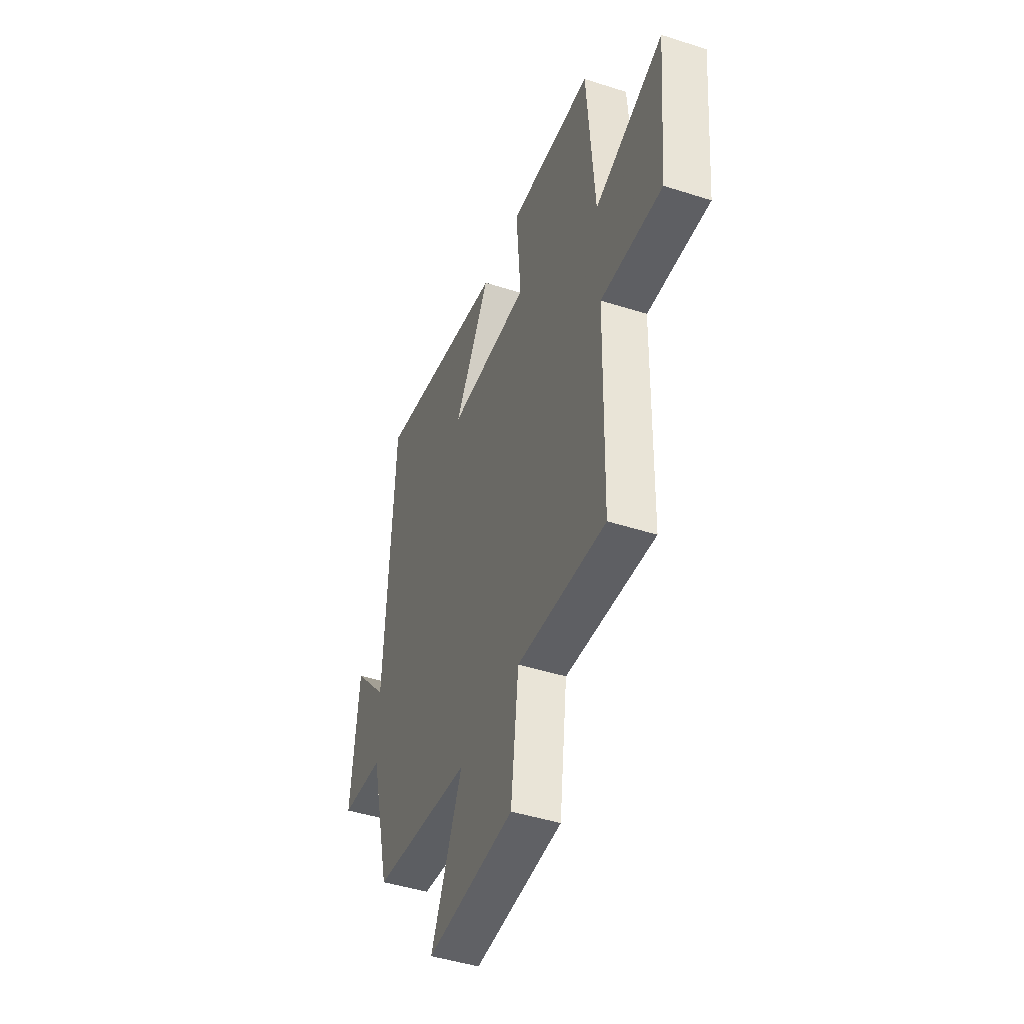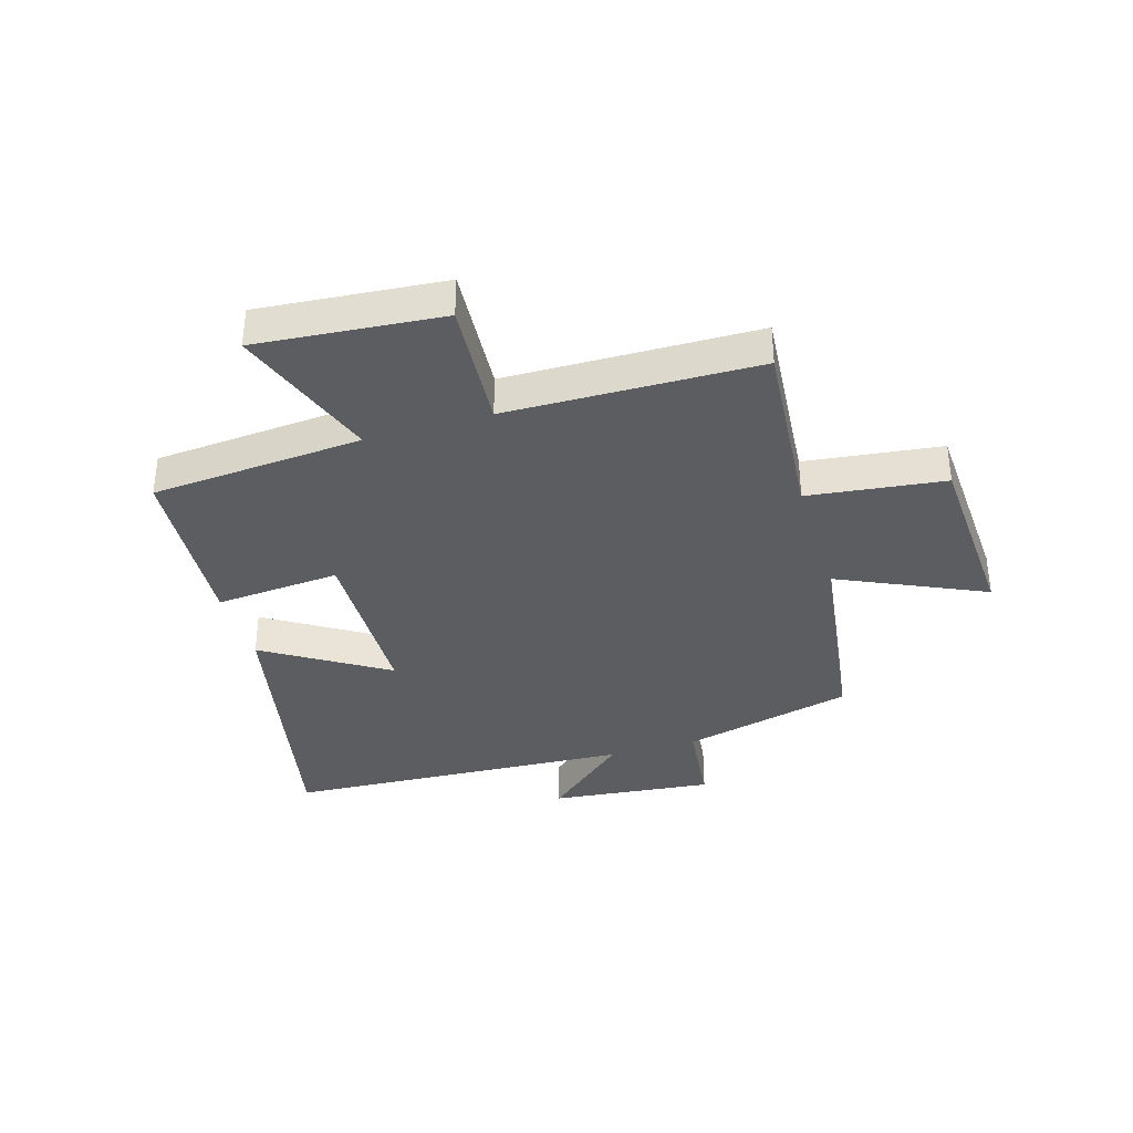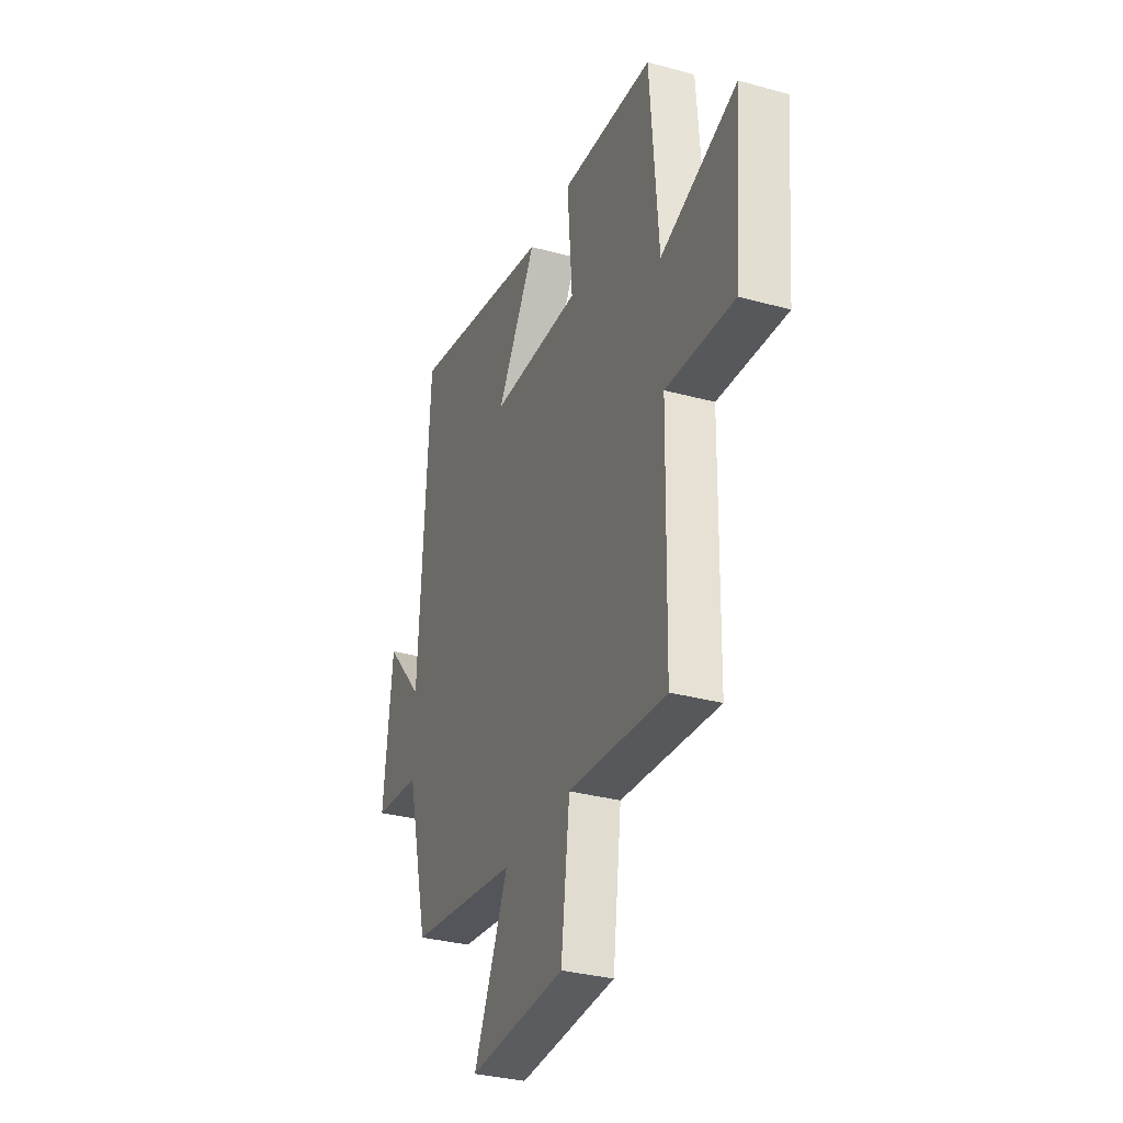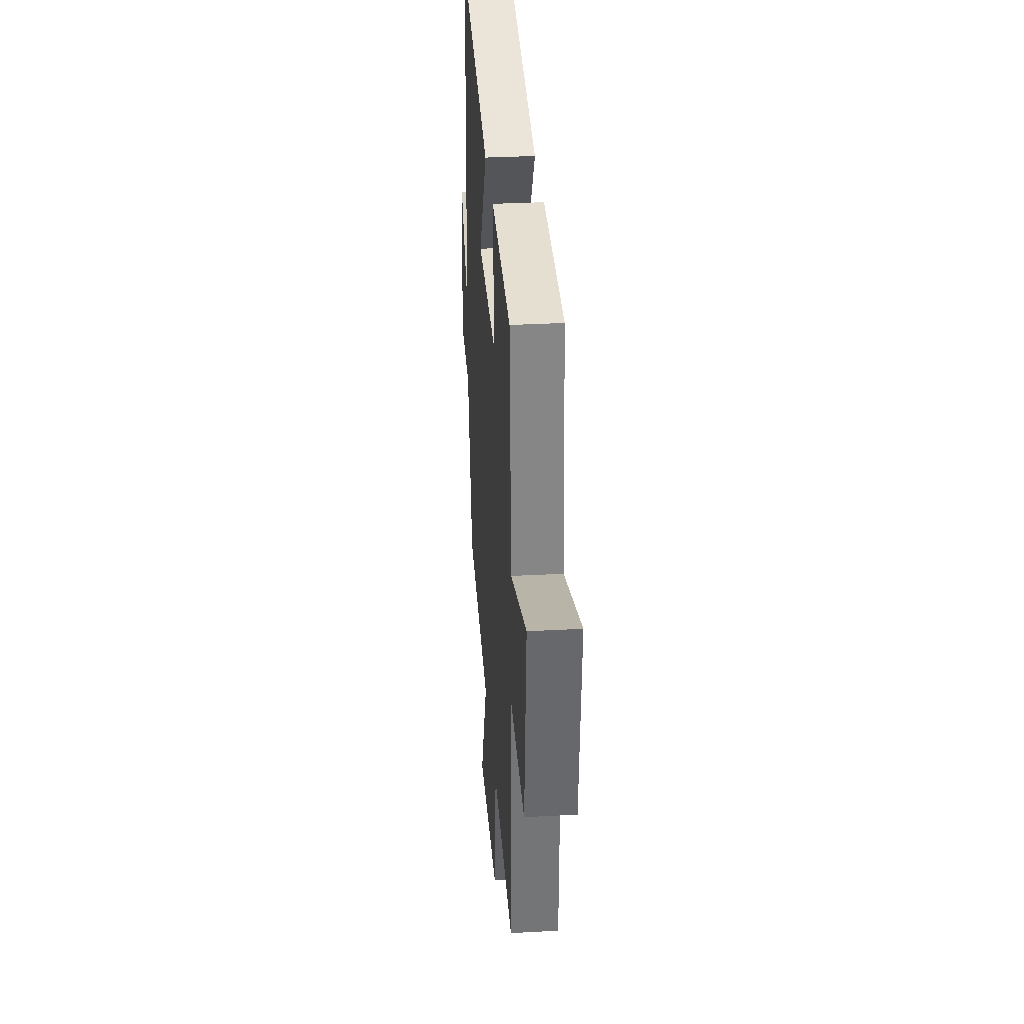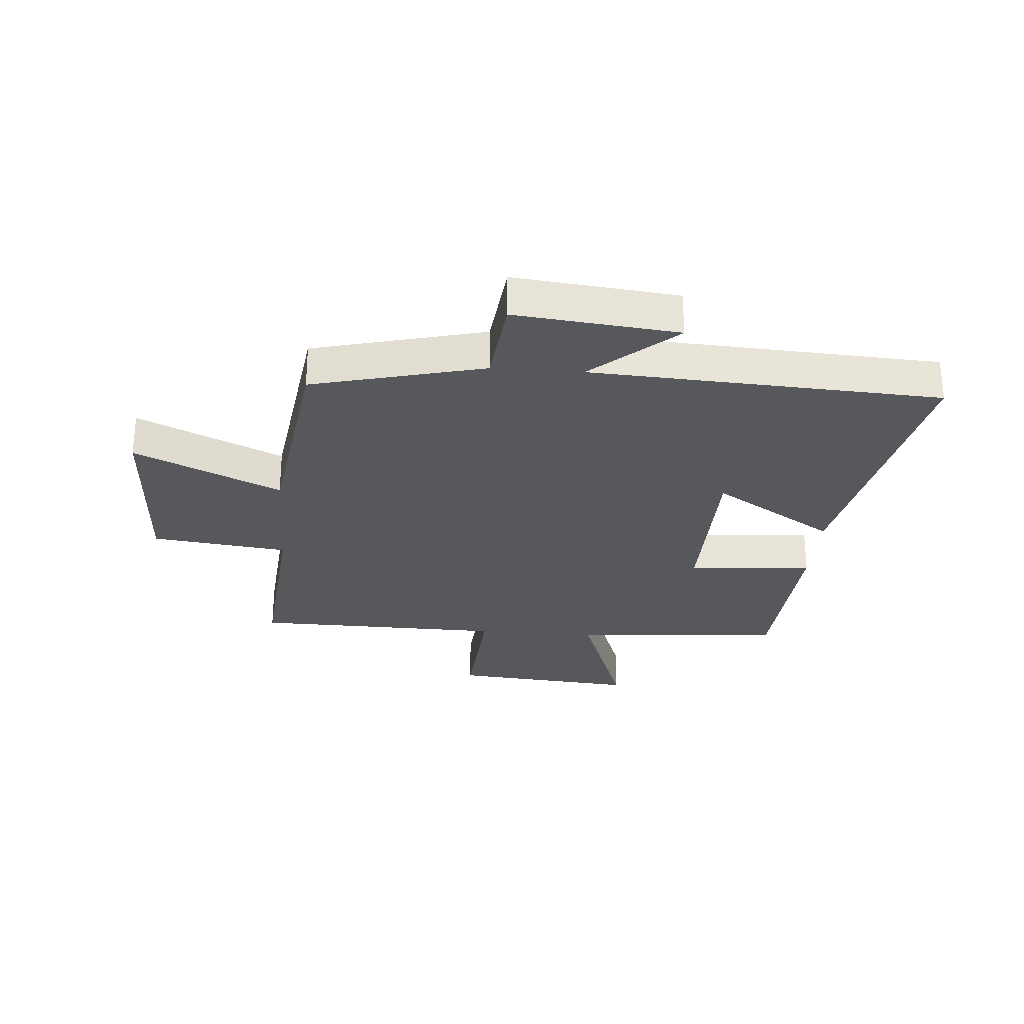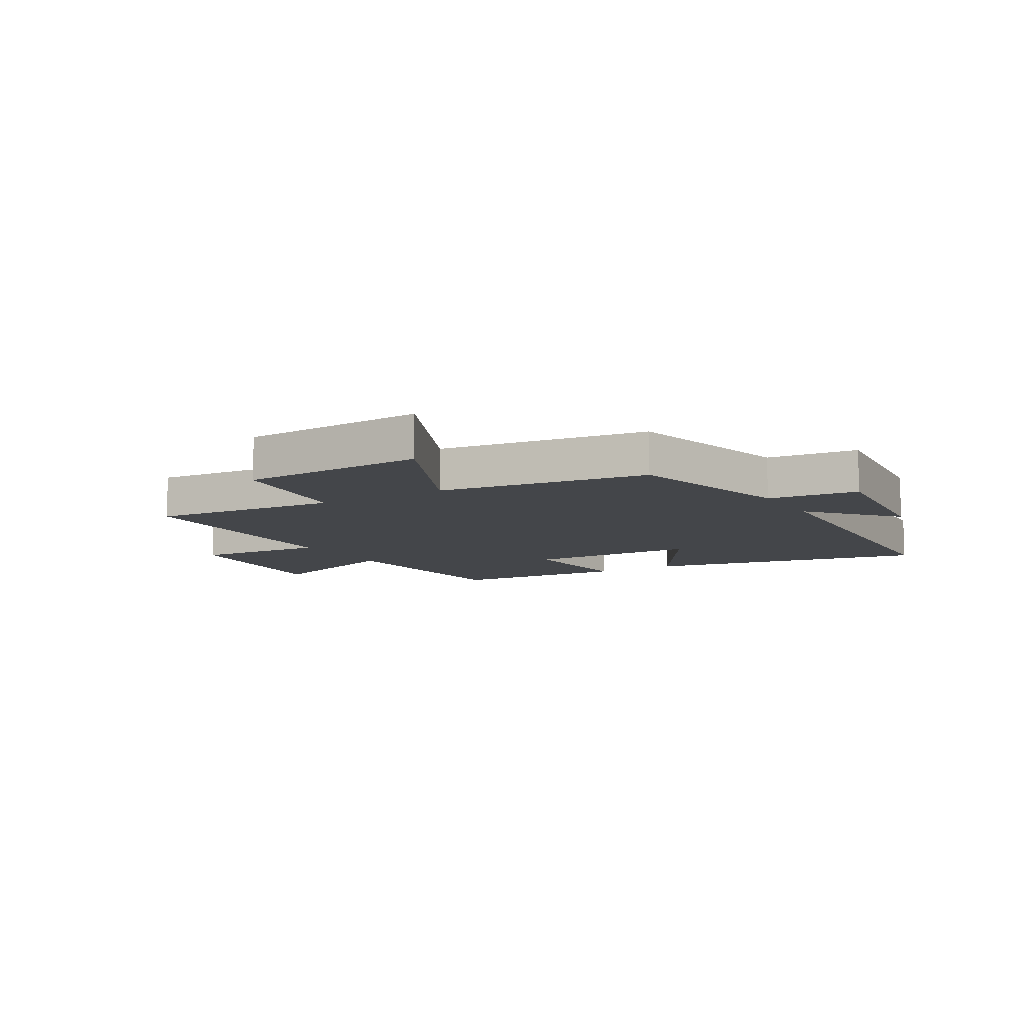
<metadata>
{"format":"obj","ext":"obj","renderer":"f3d","projection":"perspective","resolution":1024,"background":"white","views":[{"elev":-45.5,"azim":69.7,"up":"+Z"},{"elev":-36.1,"azim":106.8,"up":"+Y"},{"elev":-32.4,"azim":69.1,"up":"+Z"},{"elev":32.8,"azim":85.7,"up":"+Z"},{"elev":-28.3,"azim":-94.4,"up":"+Y"},{"elev":-9.5,"azim":-149.2,"up":"+Y"}]}
</metadata>
<code>
v -0.427 0.07 -0.449
v -0.5 0.07 -0.154
v -0.656 0.07 -0.137
v -0.626 0.07 0.143
v -0.5 0.07 0
v -0.466 0.07 0.599
v 0.015 0.07 0.5
v -0.116 0.07 0.291
v 0.182 0.07 0.285
v 0.165 0.07 0.5
v 0.472 0.07 0.479
v 0.5 0.07 0.115
v 0.753 0.07 0.205
v 0.725 0.07 -0.113
v 0.5 0.07 -0.097
v 0.492 0.07 -0.528
v 0.168 0.07 -0.5
v 0.139 0.07 -0.734
v -0.181 0.07 -0.75
v -0.066 0.07 -0.5
v -0.427 0 -0.449
v -0.5 0 -0.154
v -0.656 0 -0.137
v -0.626 0 0.143
v -0.5 0 0
v -0.466 0 0.599
v 0.015 0 0.5
v -0.116 0 0.291
v 0.182 0 0.285
v 0.165 0 0.5
v 0.472 0 0.479
v 0.5 0 0.115
v 0.753 0 0.205
v 0.725 0 -0.113
v 0.5 0 -0.097
v 0.492 0 -0.528
v 0.168 0 -0.5
v 0.139 0 -0.734
v -0.181 0 -0.75
v -0.066 0 -0.5
f 17 18 19 20
f 17 20 1 2
f 15 16 17 2
f 12 13 14 15
f 11 12 15
f 10 11 15
f 9 10 15
f 15 2 3
f 9 15 3
f 8 9 3
f 5 6 7 8
f 5 8 3
f 3 4 5
f 40 39 38 37
f 22 21 40 37
f 22 37 36 35
f 35 34 33 32
f 35 32 31
f 35 31 30
f 35 30 29
f 23 22 35
f 23 35 29
f 23 29 28
f 28 27 26 25
f 23 28 25
f 25 24 23
f 1 21 22 2
f 2 22 23 3
f 3 23 24 4
f 4 24 25 5
f 5 25 26 6
f 6 26 27 7
f 7 27 28 8
f 8 28 29 9
f 9 29 30 10
f 10 30 31 11
f 11 31 32 12
f 12 32 33 13
f 13 33 34 14
f 14 34 35 15
f 15 35 36 16
f 16 36 37 17
f 17 37 38 18
f 18 38 39 19
f 19 39 40 20
f 20 40 21 1

</code>
